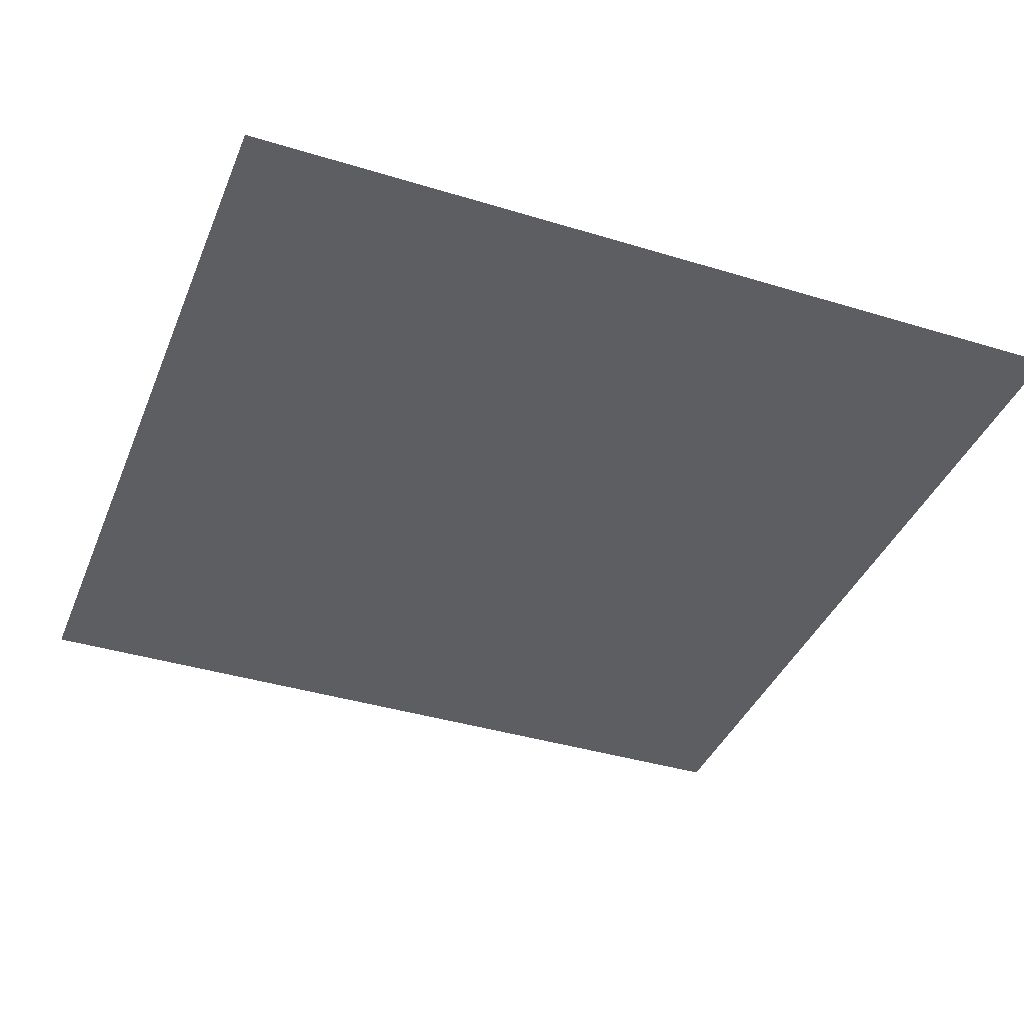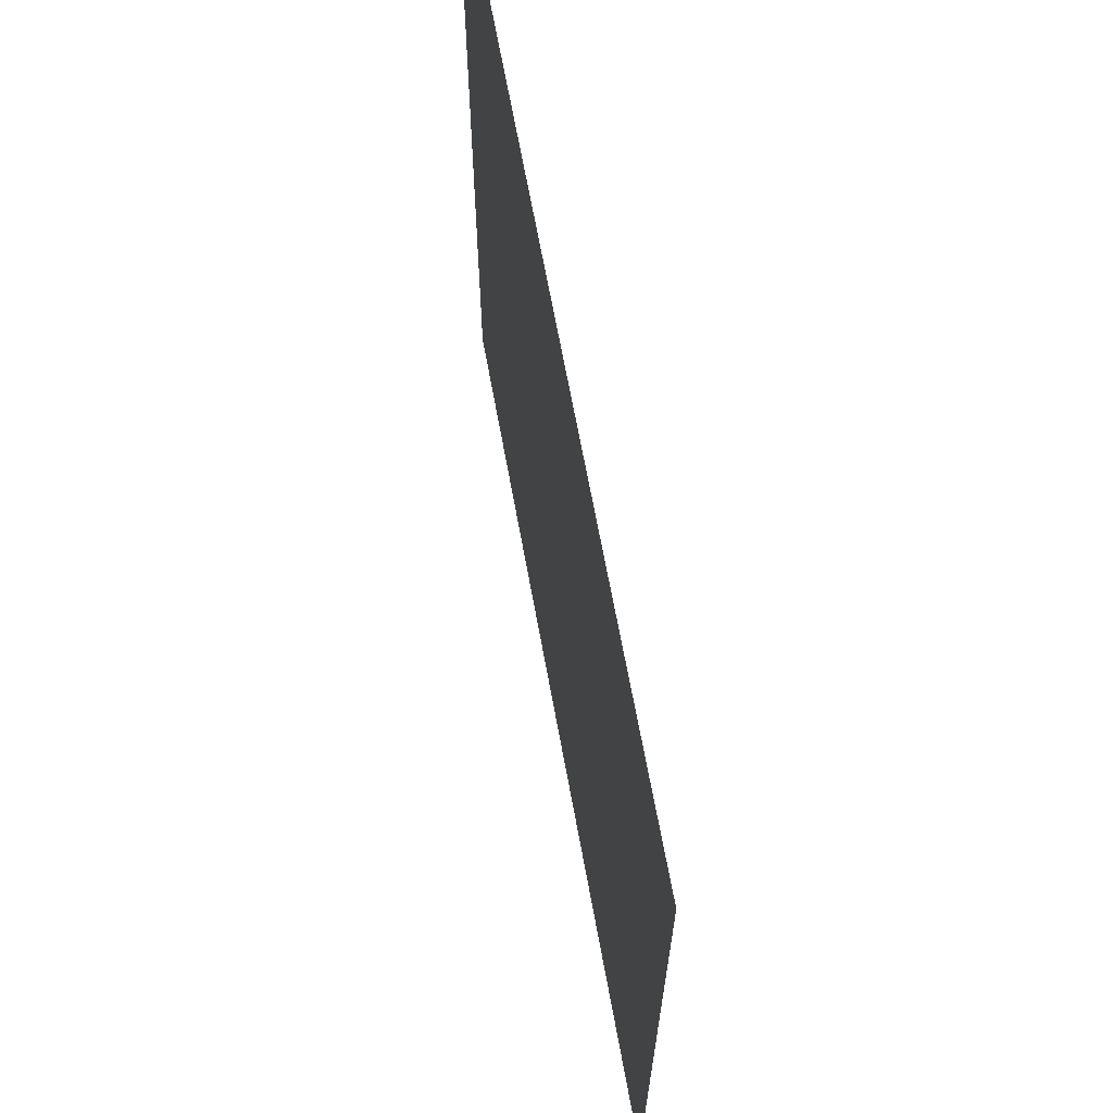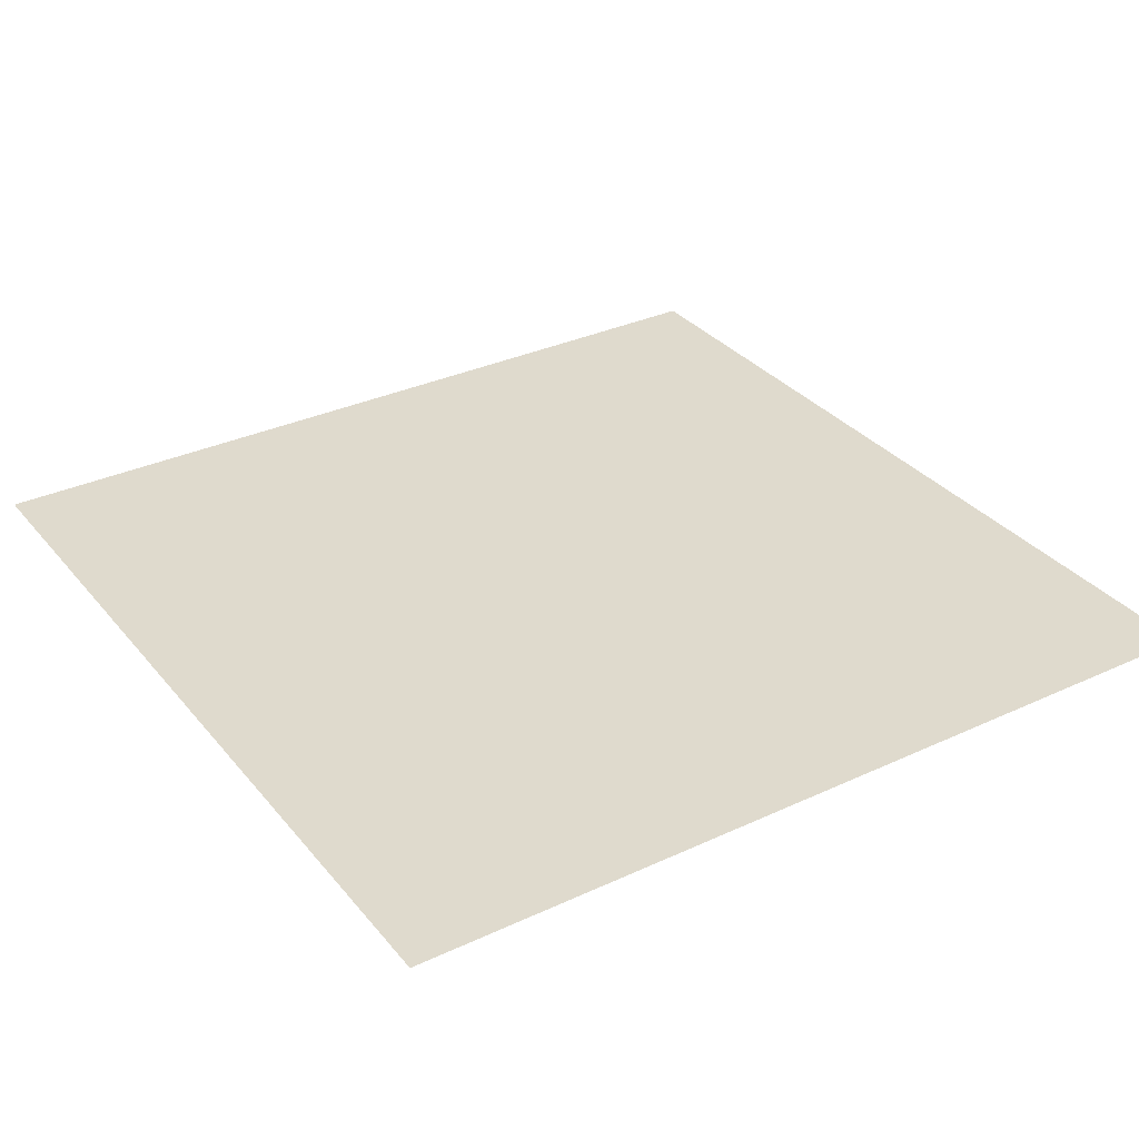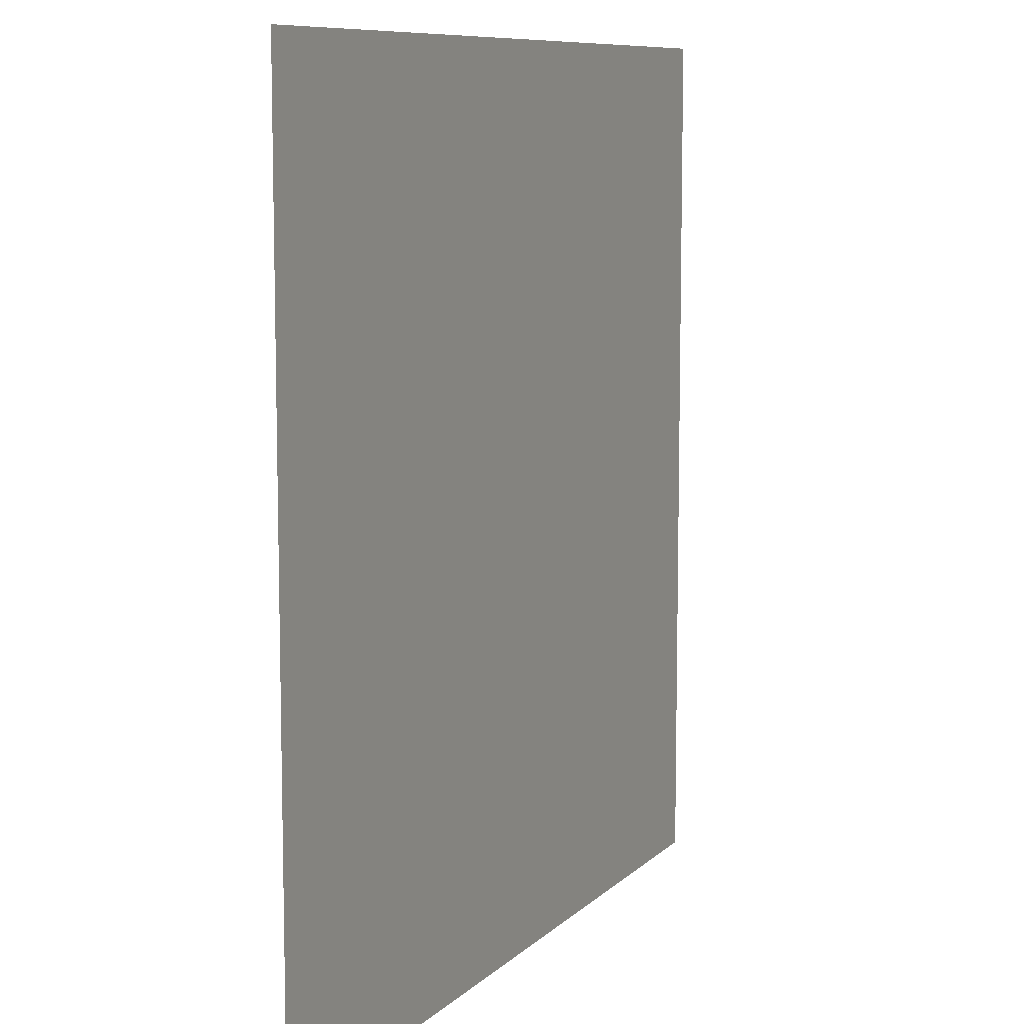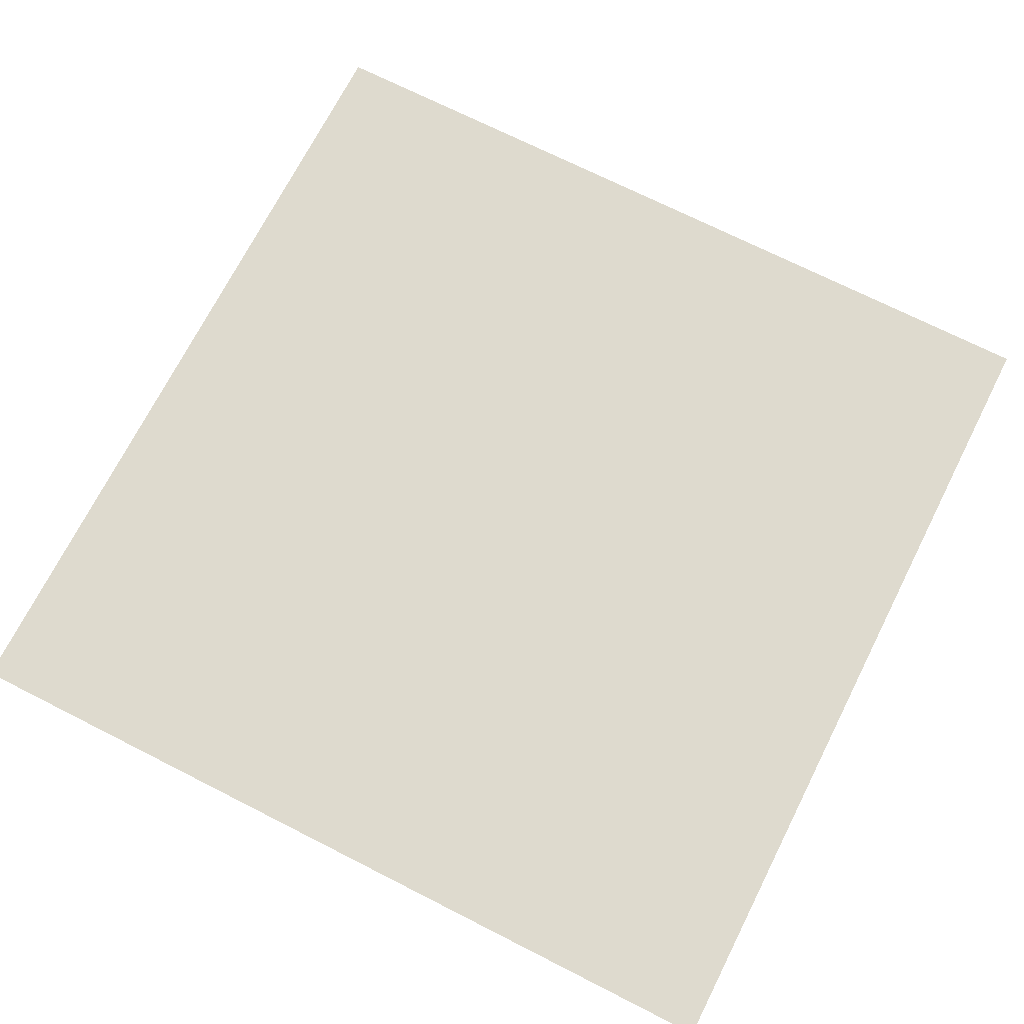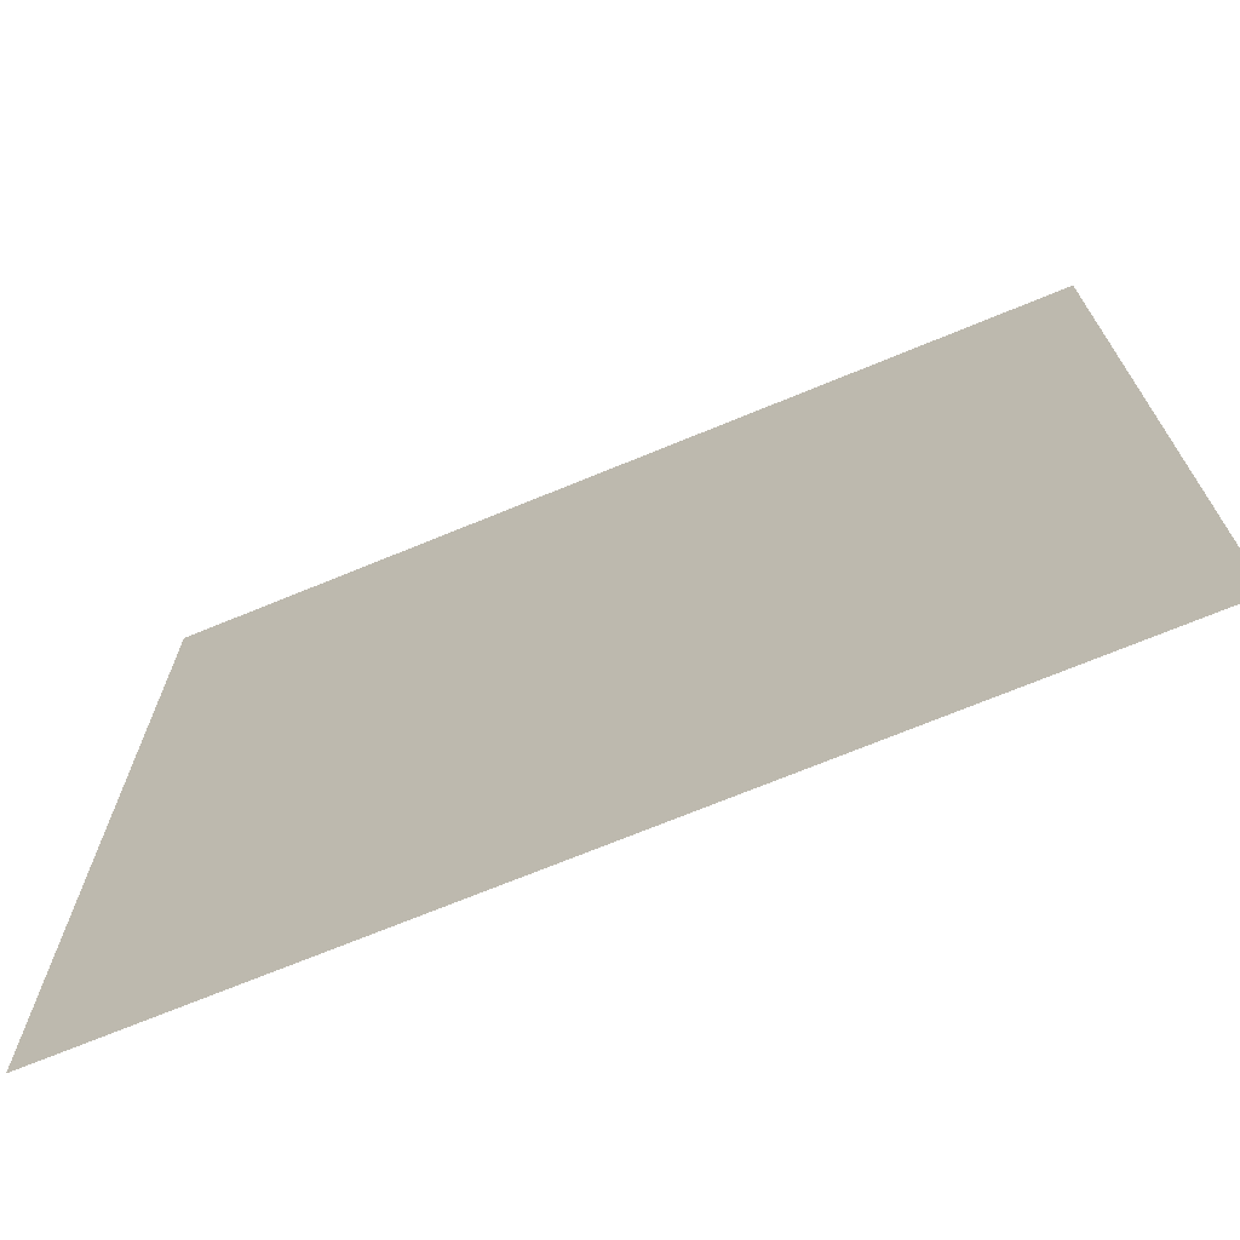
<metadata>
{"format":"obj","ext":"obj","renderer":"f3d","projection":"perspective","resolution":1024,"background":"white","views":[{"elev":-39.2,"azim":-20.9,"up":"+Y"},{"elev":67.7,"azim":-100.4,"up":"+Z"},{"elev":32.7,"azim":147.2,"up":"+Y"},{"elev":9.0,"azim":-65.3,"up":"+Z"},{"elev":71.1,"azim":116.9,"up":"+Y"},{"elev":-71.2,"azim":-157.6,"up":"+Z"}]}
</metadata>
<code>
v -8.191e-07 3 -0.2
v -0.2 3 -7.846e-08
v -0.2 3 -0.2
v -6.504e-07 3 1.636e-07
g pillar01_B_2_9328_366
f 1 3 2
f 2 4 1

</code>
